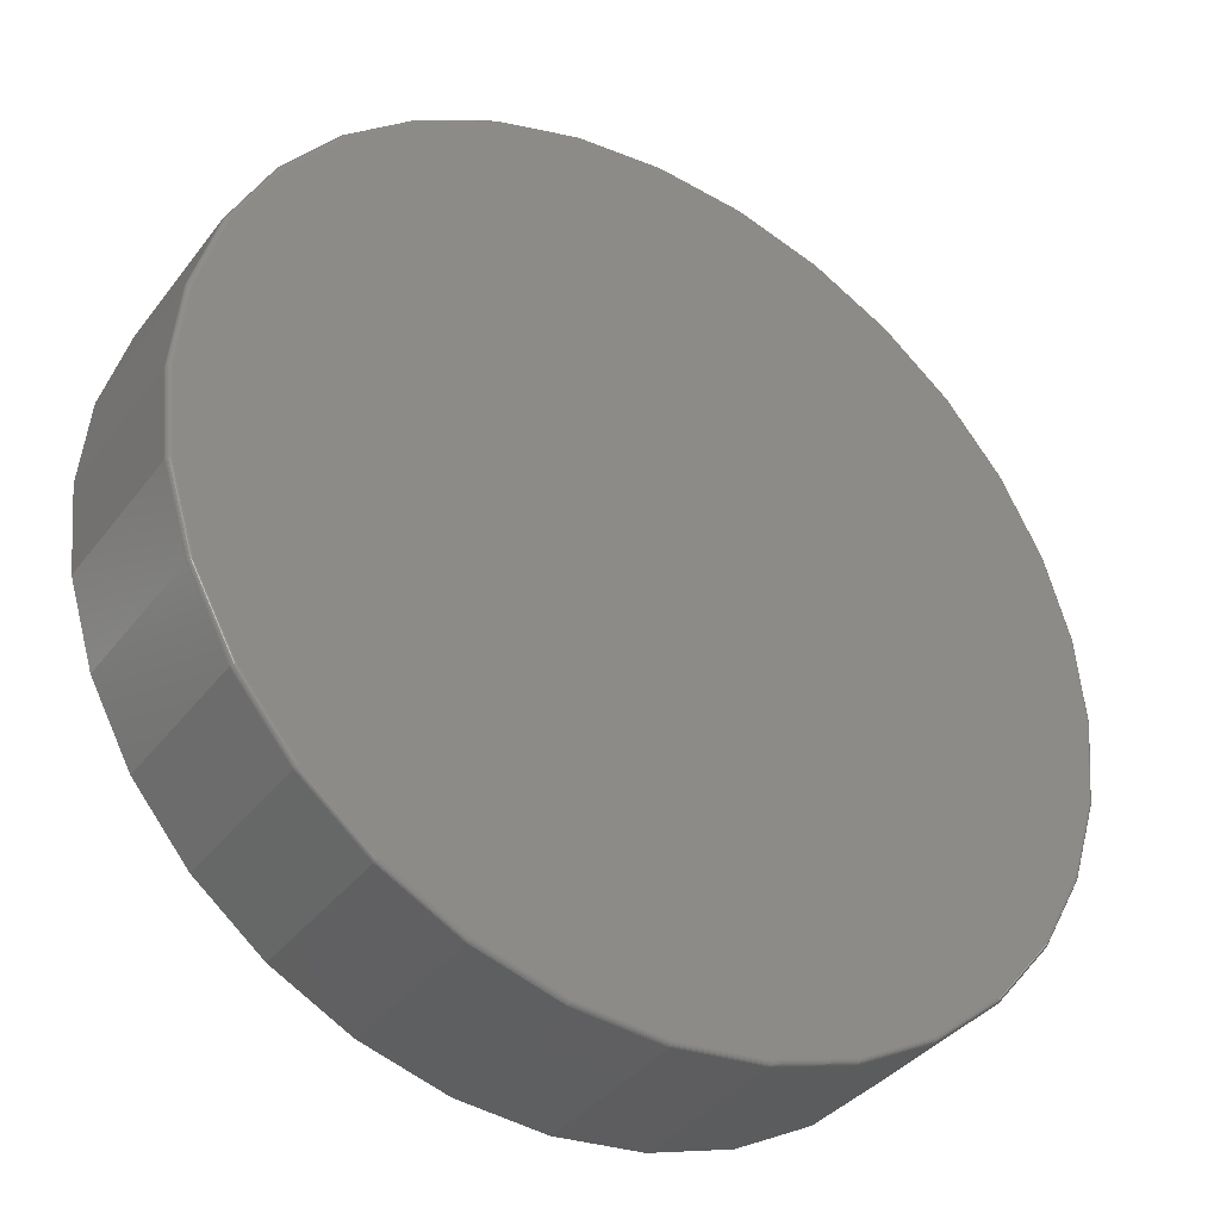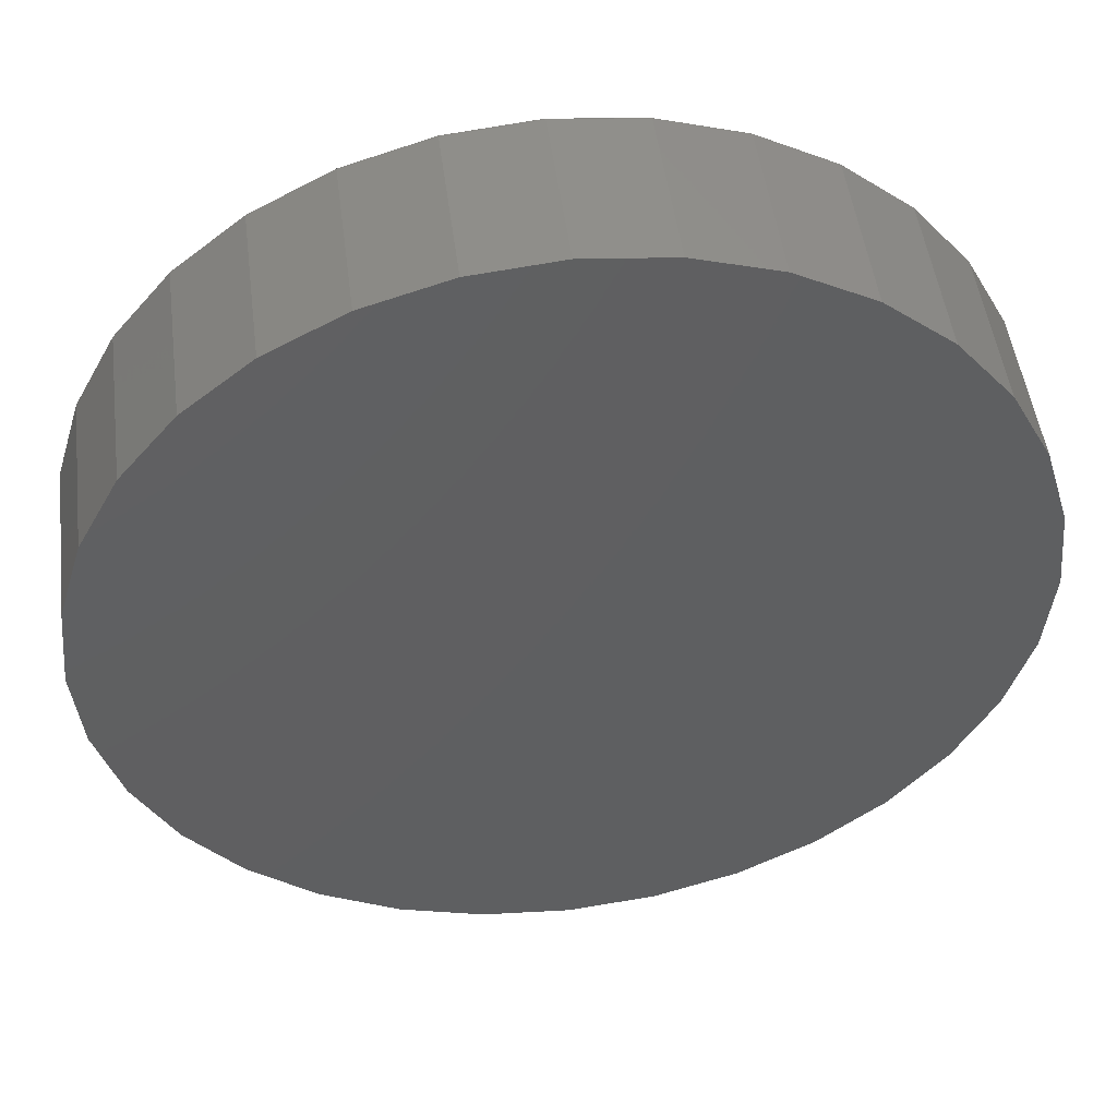
<metadata>
{"format":"stl","ext":"stl","renderer":"f3d","projection":"perspective","resolution":1024,"background":"white","views":[{"elev":-36.6,"azim":-32.3,"up":"+Z"},{"elev":49.0,"azim":172.7,"up":"+Z"}]}
</metadata>
<code>
# stl→obj: 320 verts, 636 faces
v -0.1384 -0.2891 0.7357
v 0.1542 -0.2891 0.7357
v 0.007895 -0.2891 0.7501
v 0.2949 -0.2891 0.693
v -0.2791 -0.2891 0.693
v 0.4246 -0.2891 0.6237
v -0.4088 -0.2891 0.6237
v 0.5383 -0.2891 0.5304
v -0.5225 -0.2891 0.5304
v 0.6316 -0.2891 0.4167
v -0.6158 -0.2891 0.4167
v 0.7009 -0.2891 0.287
v -0.6851 -0.2891 0.287
v 0.7436 -0.2891 0.1463
v -0.7278 -0.2891 0.1463
v 0.758 -0.2891 -2.975e-16
v -0.7422 -0.2891 -5.962e-16
v 0.7436 -0.2891 -0.1463
v -0.7278 -0.2891 -0.1463
v 0.7009 -0.2891 -0.287
v -0.6851 -0.2891 -0.287
v 0.6316 -0.2891 -0.4167
v -0.6158 -0.2891 -0.4167
v 0.5383 -0.2891 -0.5304
v -0.5225 -0.2891 -0.5304
v 0.4246 -0.2891 -0.6237
v -0.4088 -0.2891 -0.6237
v 0.2949 -0.2891 -0.693
v -0.2791 -0.2891 -0.693
v 0.1542 -0.2891 -0.7357
v -0.1384 -0.2891 -0.7357
v 0.007895 -0.2891 -0.7501
v 0.7658 1.674e-16 -9.282e-17
v 0.7658 -0.2812 -9.516e-16
v 0.7512 1.658e-16 -0.1479
v 0.7512 -0.2812 -0.1479
v 0.7081 1.61e-16 -0.29
v 0.7081 -0.2812 -0.29
v 0.6381 1.532e-16 -0.4211
v 0.6381 -0.2812 -0.4211
v 0.5438 1.428e-16 -0.5359
v 0.5438 -0.2812 -0.5359
v 0.429 1.3e-16 -0.6302
v 0.429 -0.2812 -0.6302
v 0.2979 1.155e-16 -0.7002
v 0.2979 -0.2812 -0.7002
v 0.1558 9.968e-17 -0.7433
v 0.1558 -0.2812 -0.7433
v 0.007895 8.327e-17 -0.7579
v 0.007895 -0.2812 -0.7579
v -0.14 6.685e-17 -0.7433
v -0.14 -0.2812 -0.7433
v -0.2821 5.107e-17 -0.7002
v -0.2821 -0.2812 -0.7002
v -0.4132 3.652e-17 -0.6302
v -0.4132 -0.2812 -0.6302
v -0.528 2.377e-17 -0.5359
v -0.528 -0.2812 -0.5359
v -0.6223 1.33e-17 -0.4211
v -0.6223 -0.2812 -0.4211
v -0.6923 5.529e-18 -0.29
v -0.6923 -0.2812 -0.29
v -0.7354 7.403e-19 -0.1479
v -0.7354 -0.2812 -0.1479
v -0.75 -8.765e-19 9.281e-17
v -0.75 -0.2812 9.281e-17
v -0.7354 7.403e-19 0.1479
v -0.7354 -0.2812 0.1479
v -0.6923 5.529e-18 0.29
v -0.6923 -0.2812 0.29
v -0.6223 1.33e-17 0.4211
v -0.6223 -0.2812 0.4211
v -0.528 2.377e-17 0.5359
v -0.528 -0.2812 0.5359
v -0.4132 3.652e-17 0.6302
v -0.4132 -0.2812 0.6302
v -0.2821 5.107e-17 0.7002
v -0.2821 -0.2812 0.7002
v -0.14 6.685e-17 0.7433
v -0.14 -0.2812 0.7433
v 0.007895 8.327e-17 0.7579
v 0.007895 -0.2812 0.7579
v 0.1558 9.968e-17 0.7433
v 0.1558 -0.2812 0.7433
v 0.2979 1.155e-16 0.7002
v 0.2979 -0.2812 0.7002
v 0.429 1.3e-16 0.6302
v 0.429 -0.2812 0.6302
v 0.5438 1.428e-16 0.5359
v 0.5438 -0.2812 0.5359
v 0.6381 1.532e-16 0.4211
v 0.6381 -0.2812 0.4211
v 0.7081 1.61e-16 0.29
v 0.7081 -0.2812 0.29
v 0.7512 1.658e-16 0.1479
v 0.7512 -0.2812 0.1479
v 0.7595 -0.2889 -4.441e-16
v 0.7451 -0.2889 -0.1466
v 0.761 -0.2885 -3.886e-16
v 0.7465 -0.2885 -0.1469
v 0.7623 -0.2877 -3.886e-16
v 0.7478 -0.2877 -0.1472
v 0.7635 -0.2868 -3.886e-16
v 0.749 -0.2868 -0.1474
v 0.7645 -0.2856 -3.886e-16
v 0.7499 -0.2856 -0.1476
v 0.7652 -0.2842 -3.886e-16
v 0.7506 -0.2842 -0.1477
v 0.7656 -0.2828 -3.886e-16
v 0.7511 -0.2828 -0.1478
v -0.7293 -0.2889 -0.1466
v -0.7437 -0.2889 2.22e-16
v -0.7307 -0.2885 -0.1469
v -0.7452 -0.2885 2.22e-16
v -0.732 -0.2877 -0.1472
v -0.7465 -0.2877 2.776e-16
v -0.7332 -0.2868 -0.1474
v -0.7477 -0.2868 2.776e-16
v -0.7341 -0.2856 -0.1476
v -0.7487 -0.2856 2.22e-16
v -0.7349 -0.2842 -0.1477
v -0.7494 -0.2842 2.776e-16
v -0.7353 -0.2828 -0.1478
v -0.7498 -0.2828 2.22e-16
v -0.6865 -0.2889 -0.2876
v -0.6879 -0.2885 -0.2882
v -0.6891 -0.2877 -0.2887
v -0.6902 -0.2868 -0.2892
v -0.6911 -0.2856 -0.2895
v -0.6918 -0.2842 -0.2898
v -0.6922 -0.2828 -0.29
v -0.617 -0.2889 -0.4176
v -0.6183 -0.2885 -0.4184
v -0.6194 -0.2877 -0.4191
v -0.6204 -0.2868 -0.4198
v -0.6212 -0.2856 -0.4203
v -0.6218 -0.2842 -0.4207
v -0.6221 -0.2828 -0.421
v -0.5236 -0.2889 -0.5315
v -0.5246 -0.2885 -0.5325
v -0.5256 -0.2877 -0.5335
v -0.5264 -0.2868 -0.5343
v -0.5271 -0.2856 -0.535
v -0.5276 -0.2842 -0.5355
v -0.5279 -0.2828 -0.5358
v -0.4097 -0.2889 -0.6249
v -0.4105 -0.2885 -0.6262
v -0.4112 -0.2877 -0.6273
v -0.4119 -0.2868 -0.6283
v -0.4124 -0.2856 -0.6291
v -0.4128 -0.2842 -0.6297
v -0.4131 -0.2828 -0.63
v -0.2797 -0.2889 -0.6944
v -0.2803 -0.2885 -0.6957
v -0.2808 -0.2877 -0.697
v -0.2813 -0.2868 -0.6981
v -0.2816 -0.2856 -0.699
v -0.2819 -0.2842 -0.6997
v -0.2821 -0.2828 -0.7001
v -0.1387 -0.2889 -0.7372
v -0.139 -0.2885 -0.7386
v -0.1393 -0.2877 -0.7399
v -0.1395 -0.2868 -0.7411
v -0.1397 -0.2856 -0.742
v -0.1398 -0.2842 -0.7427
v -0.1399 -0.2828 -0.7432
v 0.007895 -0.2889 -0.7516
v 0.007895 -0.2885 -0.7531
v 0.007895 -0.2877 -0.7544
v 0.007895 -0.2868 -0.7556
v 0.007895 -0.2856 -0.7566
v 0.007895 -0.2842 -0.7573
v 0.007895 -0.2828 -0.7577
v 0.1545 -0.2889 -0.7372
v 0.1548 -0.2885 -0.7386
v 0.1551 -0.2877 -0.7399
v 0.1553 -0.2868 -0.7411
v 0.1555 -0.2856 -0.742
v 0.1556 -0.2842 -0.7427
v 0.1557 -0.2828 -0.7432
v 0.2955 -0.2889 -0.6944
v 0.2961 -0.2885 -0.6957
v 0.2966 -0.2877 -0.697
v 0.2971 -0.2868 -0.6981
v 0.2974 -0.2856 -0.699
v 0.2977 -0.2842 -0.6997
v 0.2979 -0.2828 -0.7001
v 0.4255 -0.2889 -0.6249
v 0.4263 -0.2885 -0.6262
v 0.427 -0.2877 -0.6273
v 0.4277 -0.2868 -0.6283
v 0.4282 -0.2856 -0.6291
v 0.4286 -0.2842 -0.6297
v 0.4289 -0.2828 -0.63
v 0.5394 -0.2889 -0.5315
v 0.5404 -0.2885 -0.5325
v 0.5414 -0.2877 -0.5335
v 0.5422 -0.2868 -0.5343
v 0.5429 -0.2856 -0.535
v 0.5434 -0.2842 -0.5355
v 0.5437 -0.2828 -0.5358
v 0.6328 -0.2889 -0.4176
v 0.6341 -0.2885 -0.4184
v 0.6352 -0.2877 -0.4191
v 0.6362 -0.2868 -0.4198
v 0.637 -0.2856 -0.4203
v 0.6376 -0.2842 -0.4207
v 0.6379 -0.2828 -0.421
v 0.7023 -0.2889 -0.2876
v 0.7036 -0.2885 -0.2882
v 0.7049 -0.2877 -0.2887
v 0.706 -0.2868 -0.2892
v 0.7069 -0.2856 -0.2895
v 0.7075 -0.2842 -0.2898
v 0.708 -0.2828 -0.29
v -0.7293 -0.2889 0.1466
v -0.7307 -0.2885 0.1469
v -0.732 -0.2877 0.1472
v -0.7332 -0.2868 0.1474
v -0.7341 -0.2856 0.1476
v -0.7349 -0.2842 0.1477
v -0.7353 -0.2828 0.1478
v 0.7451 -0.2889 0.1466
v 0.7465 -0.2885 0.1469
v 0.7478 -0.2877 0.1472
v 0.749 -0.2868 0.1474
v 0.7499 -0.2856 0.1476
v 0.7506 -0.2842 0.1477
v 0.7511 -0.2828 0.1478
v 0.7023 -0.2889 0.2876
v 0.7036 -0.2885 0.2882
v 0.7049 -0.2877 0.2887
v 0.706 -0.2868 0.2892
v 0.7069 -0.2856 0.2895
v 0.7075 -0.2842 0.2898
v 0.708 -0.2828 0.29
v 0.6328 -0.2889 0.4176
v 0.6341 -0.2885 0.4184
v 0.6352 -0.2877 0.4191
v 0.6362 -0.2868 0.4198
v 0.637 -0.2856 0.4203
v 0.6376 -0.2842 0.4207
v 0.6379 -0.2828 0.421
v 0.5394 -0.2889 0.5315
v 0.5404 -0.2885 0.5325
v 0.5414 -0.2877 0.5335
v 0.5422 -0.2868 0.5343
v 0.5429 -0.2856 0.535
v 0.5434 -0.2842 0.5355
v 0.5437 -0.2828 0.5358
v 0.4255 -0.2889 0.6249
v 0.4263 -0.2885 0.6262
v 0.427 -0.2877 0.6273
v 0.4277 -0.2868 0.6283
v 0.4282 -0.2856 0.6291
v 0.4286 -0.2842 0.6297
v 0.4289 -0.2828 0.63
v 0.2955 -0.2889 0.6944
v 0.2961 -0.2885 0.6957
v 0.2966 -0.2877 0.697
v 0.2971 -0.2868 0.6981
v 0.2974 -0.2856 0.699
v 0.2977 -0.2842 0.6997
v 0.2979 -0.2828 0.7001
v 0.1545 -0.2889 0.7372
v 0.1548 -0.2885 0.7386
v 0.1551 -0.2877 0.7399
v 0.1553 -0.2868 0.7411
v 0.1555 -0.2856 0.742
v 0.1556 -0.2842 0.7427
v 0.1557 -0.2828 0.7432
v 0.007895 -0.2889 0.7516
v 0.007895 -0.2885 0.7531
v 0.007895 -0.2877 0.7544
v 0.007895 -0.2868 0.7556
v 0.007895 -0.2856 0.7566
v 0.007895 -0.2842 0.7573
v 0.007895 -0.2828 0.7577
v -0.1387 -0.2889 0.7372
v -0.139 -0.2885 0.7386
v -0.1393 -0.2877 0.7399
v -0.1395 -0.2868 0.7411
v -0.1397 -0.2856 0.742
v -0.1398 -0.2842 0.7427
v -0.1399 -0.2828 0.7432
v -0.2797 -0.2889 0.6944
v -0.2803 -0.2885 0.6957
v -0.2808 -0.2877 0.697
v -0.2813 -0.2868 0.6981
v -0.2816 -0.2856 0.699
v -0.2819 -0.2842 0.6997
v -0.2821 -0.2828 0.7001
v -0.4097 -0.2889 0.6249
v -0.4105 -0.2885 0.6262
v -0.4112 -0.2877 0.6273
v -0.4119 -0.2868 0.6283
v -0.4124 -0.2856 0.6291
v -0.4128 -0.2842 0.6297
v -0.4131 -0.2828 0.63
v -0.5236 -0.2889 0.5315
v -0.5246 -0.2885 0.5325
v -0.5256 -0.2877 0.5335
v -0.5264 -0.2868 0.5343
v -0.5271 -0.2856 0.535
v -0.5276 -0.2842 0.5355
v -0.5279 -0.2828 0.5358
v -0.617 -0.2889 0.4176
v -0.6183 -0.2885 0.4184
v -0.6194 -0.2877 0.4191
v -0.6204 -0.2868 0.4198
v -0.6212 -0.2856 0.4203
v -0.6218 -0.2842 0.4207
v -0.6221 -0.2828 0.421
v -0.6865 -0.2889 0.2876
v -0.6879 -0.2885 0.2882
v -0.6891 -0.2877 0.2887
v -0.6902 -0.2868 0.2892
v -0.6911 -0.2856 0.2895
v -0.6918 -0.2842 0.2898
v -0.6922 -0.2828 0.29
f 1 2 3
f 2 1 4
f 4 1 5
f 4 5 6
f 6 5 7
f 6 7 8
f 8 7 9
f 8 9 10
f 10 9 11
f 10 11 12
f 12 11 13
f 12 13 14
f 14 13 15
f 14 15 16
f 16 15 17
f 16 17 18
f 18 17 19
f 18 19 20
f 20 19 21
f 20 21 22
f 22 21 23
f 22 23 24
f 24 23 25
f 24 25 26
f 26 25 27
f 26 27 28
f 28 27 29
f 28 29 30
f 30 29 31
f 30 31 32
f 33 34 35
f 35 34 36
f 35 36 37
f 37 36 38
f 37 38 39
f 39 38 40
f 39 40 41
f 41 40 42
f 41 42 43
f 43 42 44
f 43 44 45
f 45 44 46
f 45 46 47
f 47 46 48
f 47 48 49
f 49 48 50
f 49 50 51
f 51 50 52
f 51 52 53
f 53 52 54
f 53 54 55
f 55 54 56
f 55 56 57
f 57 56 58
f 57 58 59
f 59 58 60
f 59 60 61
f 61 60 62
f 61 62 63
f 63 62 64
f 63 64 65
f 65 64 66
f 65 66 67
f 67 66 68
f 67 68 69
f 69 68 70
f 69 70 71
f 71 70 72
f 71 72 73
f 73 72 74
f 73 74 75
f 75 74 76
f 75 76 77
f 77 76 78
f 77 78 79
f 79 78 80
f 79 80 81
f 81 80 82
f 81 82 83
f 83 82 84
f 83 84 85
f 85 84 86
f 85 86 87
f 87 86 88
f 87 88 89
f 89 88 90
f 89 90 91
f 91 90 92
f 91 92 93
f 93 92 94
f 93 94 95
f 95 94 96
f 95 96 33
f 33 96 34
f 16 18 97
f 97 18 98
f 97 98 99
f 99 98 100
f 99 100 101
f 101 100 102
f 101 102 103
f 103 102 104
f 103 104 105
f 105 104 106
f 105 106 107
f 107 106 108
f 107 108 109
f 109 108 110
f 109 110 34
f 34 110 36
f 19 17 111
f 111 17 112
f 111 112 113
f 113 112 114
f 113 114 115
f 115 114 116
f 115 116 117
f 117 116 118
f 117 118 119
f 119 118 120
f 119 120 121
f 121 120 122
f 121 122 123
f 123 122 124
f 123 124 64
f 64 124 66
f 21 19 125
f 125 19 111
f 125 111 126
f 126 111 113
f 126 113 127
f 127 113 115
f 127 115 128
f 128 115 117
f 128 117 129
f 129 117 119
f 129 119 130
f 130 119 121
f 130 121 131
f 131 121 123
f 131 123 62
f 62 123 64
f 23 21 132
f 132 21 125
f 132 125 133
f 133 125 126
f 133 126 134
f 134 126 127
f 134 127 135
f 135 127 128
f 135 128 136
f 136 128 129
f 136 129 137
f 137 129 130
f 137 130 138
f 138 130 131
f 138 131 60
f 60 131 62
f 25 23 139
f 139 23 132
f 139 132 140
f 140 132 133
f 140 133 141
f 141 133 134
f 141 134 142
f 142 134 135
f 142 135 143
f 143 135 136
f 143 136 144
f 144 136 137
f 144 137 145
f 145 137 138
f 145 138 58
f 58 138 60
f 27 25 146
f 146 25 139
f 146 139 147
f 147 139 140
f 147 140 148
f 148 140 141
f 148 141 149
f 149 141 142
f 149 142 150
f 150 142 143
f 150 143 151
f 151 143 144
f 151 144 152
f 152 144 145
f 152 145 56
f 56 145 58
f 29 27 153
f 153 27 146
f 153 146 154
f 154 146 147
f 154 147 155
f 155 147 148
f 155 148 156
f 156 148 149
f 156 149 157
f 157 149 150
f 157 150 158
f 158 150 151
f 158 151 159
f 159 151 152
f 159 152 54
f 54 152 56
f 31 29 160
f 160 29 153
f 160 153 161
f 161 153 154
f 161 154 162
f 162 154 155
f 162 155 163
f 163 155 156
f 163 156 164
f 164 156 157
f 164 157 165
f 165 157 158
f 165 158 166
f 166 158 159
f 166 159 52
f 52 159 54
f 32 31 167
f 167 31 160
f 167 160 168
f 168 160 161
f 168 161 169
f 169 161 162
f 169 162 170
f 170 162 163
f 170 163 171
f 171 163 164
f 171 164 172
f 172 164 165
f 172 165 173
f 173 165 166
f 173 166 50
f 50 166 52
f 30 32 174
f 174 32 167
f 174 167 175
f 175 167 168
f 175 168 176
f 176 168 169
f 176 169 177
f 177 169 170
f 177 170 178
f 178 170 171
f 178 171 179
f 179 171 172
f 179 172 180
f 180 172 173
f 180 173 48
f 48 173 50
f 28 30 181
f 181 30 174
f 181 174 182
f 182 174 175
f 182 175 183
f 183 175 176
f 183 176 184
f 184 176 177
f 184 177 185
f 185 177 178
f 185 178 186
f 186 178 179
f 186 179 187
f 187 179 180
f 187 180 46
f 46 180 48
f 26 28 188
f 188 28 181
f 188 181 189
f 189 181 182
f 189 182 190
f 190 182 183
f 190 183 191
f 191 183 184
f 191 184 192
f 192 184 185
f 192 185 193
f 193 185 186
f 193 186 194
f 194 186 187
f 194 187 44
f 44 187 46
f 24 26 195
f 195 26 188
f 195 188 196
f 196 188 189
f 196 189 197
f 197 189 190
f 197 190 198
f 198 190 191
f 198 191 199
f 199 191 192
f 199 192 200
f 200 192 193
f 200 193 201
f 201 193 194
f 201 194 42
f 42 194 44
f 22 24 202
f 202 24 195
f 202 195 203
f 203 195 196
f 203 196 204
f 204 196 197
f 204 197 205
f 205 197 198
f 205 198 206
f 206 198 199
f 206 199 207
f 207 199 200
f 207 200 208
f 208 200 201
f 208 201 40
f 40 201 42
f 20 22 209
f 209 22 202
f 209 202 210
f 210 202 203
f 210 203 211
f 211 203 204
f 211 204 212
f 212 204 205
f 212 205 213
f 213 205 206
f 213 206 214
f 214 206 207
f 214 207 215
f 215 207 208
f 215 208 38
f 38 208 40
f 18 20 98
f 98 20 209
f 98 209 100
f 100 209 210
f 100 210 102
f 102 210 211
f 102 211 104
f 104 211 212
f 104 212 106
f 106 212 213
f 106 213 108
f 108 213 214
f 108 214 110
f 110 214 215
f 110 215 36
f 36 215 38
f 17 15 112
f 112 15 216
f 112 216 114
f 114 216 217
f 114 217 116
f 116 217 218
f 116 218 118
f 118 218 219
f 118 219 120
f 120 219 220
f 120 220 122
f 122 220 221
f 122 221 124
f 124 221 222
f 124 222 66
f 66 222 68
f 14 16 223
f 223 16 97
f 223 97 224
f 224 97 99
f 224 99 225
f 225 99 101
f 225 101 226
f 226 101 103
f 226 103 227
f 227 103 105
f 227 105 228
f 228 105 107
f 228 107 229
f 229 107 109
f 229 109 96
f 96 109 34
f 12 14 230
f 230 14 223
f 230 223 231
f 231 223 224
f 231 224 232
f 232 224 225
f 232 225 233
f 233 225 226
f 233 226 234
f 234 226 227
f 234 227 235
f 235 227 228
f 235 228 236
f 236 228 229
f 236 229 94
f 94 229 96
f 10 12 237
f 237 12 230
f 237 230 238
f 238 230 231
f 238 231 239
f 239 231 232
f 239 232 240
f 240 232 233
f 240 233 241
f 241 233 234
f 241 234 242
f 242 234 235
f 242 235 243
f 243 235 236
f 243 236 92
f 92 236 94
f 8 10 244
f 244 10 237
f 244 237 245
f 245 237 238
f 245 238 246
f 246 238 239
f 246 239 247
f 247 239 240
f 247 240 248
f 248 240 241
f 248 241 249
f 249 241 242
f 249 242 250
f 250 242 243
f 250 243 90
f 90 243 92
f 6 8 251
f 251 8 244
f 251 244 252
f 252 244 245
f 252 245 253
f 253 245 246
f 253 246 254
f 254 246 247
f 254 247 255
f 255 247 248
f 255 248 256
f 256 248 249
f 256 249 257
f 257 249 250
f 257 250 88
f 88 250 90
f 4 6 258
f 258 6 251
f 258 251 259
f 259 251 252
f 259 252 260
f 260 252 253
f 260 253 261
f 261 253 254
f 261 254 262
f 262 254 255
f 262 255 263
f 263 255 256
f 263 256 264
f 264 256 257
f 264 257 86
f 86 257 88
f 2 4 265
f 265 4 258
f 265 258 266
f 266 258 259
f 266 259 267
f 267 259 260
f 267 260 268
f 268 260 261
f 268 261 269
f 269 261 262
f 269 262 270
f 270 262 263
f 270 263 271
f 271 263 264
f 271 264 84
f 84 264 86
f 3 2 272
f 272 2 265
f 272 265 273
f 273 265 266
f 273 266 274
f 274 266 267
f 274 267 275
f 275 267 268
f 275 268 276
f 276 268 269
f 276 269 277
f 277 269 270
f 277 270 278
f 278 270 271
f 278 271 82
f 82 271 84
f 1 3 279
f 279 3 272
f 279 272 280
f 280 272 273
f 280 273 281
f 281 273 274
f 281 274 282
f 282 274 275
f 282 275 283
f 283 275 276
f 283 276 284
f 284 276 277
f 284 277 285
f 285 277 278
f 285 278 80
f 80 278 82
f 5 1 286
f 286 1 279
f 286 279 287
f 287 279 280
f 287 280 288
f 288 280 281
f 288 281 289
f 289 281 282
f 289 282 290
f 290 282 283
f 290 283 291
f 291 283 284
f 291 284 292
f 292 284 285
f 292 285 78
f 78 285 80
f 7 5 293
f 293 5 286
f 293 286 294
f 294 286 287
f 294 287 295
f 295 287 288
f 295 288 296
f 296 288 289
f 296 289 297
f 297 289 290
f 297 290 298
f 298 290 291
f 298 291 299
f 299 291 292
f 299 292 76
f 76 292 78
f 9 7 300
f 300 7 293
f 300 293 301
f 301 293 294
f 301 294 302
f 302 294 295
f 302 295 303
f 303 295 296
f 303 296 304
f 304 296 297
f 304 297 305
f 305 297 298
f 305 298 306
f 306 298 299
f 306 299 74
f 74 299 76
f 11 9 307
f 307 9 300
f 307 300 308
f 308 300 301
f 308 301 309
f 309 301 302
f 309 302 310
f 310 302 303
f 310 303 311
f 311 303 304
f 311 304 312
f 312 304 305
f 312 305 313
f 313 305 306
f 313 306 72
f 72 306 74
f 13 11 314
f 314 11 307
f 314 307 315
f 315 307 308
f 315 308 316
f 316 308 309
f 316 309 317
f 317 309 310
f 317 310 318
f 318 310 311
f 318 311 319
f 319 311 312
f 319 312 320
f 320 312 313
f 320 313 70
f 70 313 72
f 15 13 216
f 216 13 314
f 216 314 217
f 217 314 315
f 217 315 218
f 218 315 316
f 218 316 219
f 219 316 317
f 219 317 220
f 220 317 318
f 220 318 221
f 221 318 319
f 221 319 222
f 222 319 320
f 222 320 68
f 68 320 70
f 81 83 79
f 49 51 47
f 47 51 53
f 47 53 45
f 45 53 55
f 45 55 43
f 43 55 57
f 43 57 41
f 41 57 59
f 41 59 39
f 39 59 61
f 39 61 37
f 37 61 63
f 37 63 35
f 35 63 65
f 35 65 33
f 33 65 67
f 33 67 95
f 95 67 69
f 95 69 93
f 93 69 71
f 93 71 91
f 91 71 73
f 91 73 89
f 89 73 75
f 89 75 87
f 87 75 77
f 87 77 85
f 85 77 79
f 85 79 83

</code>
